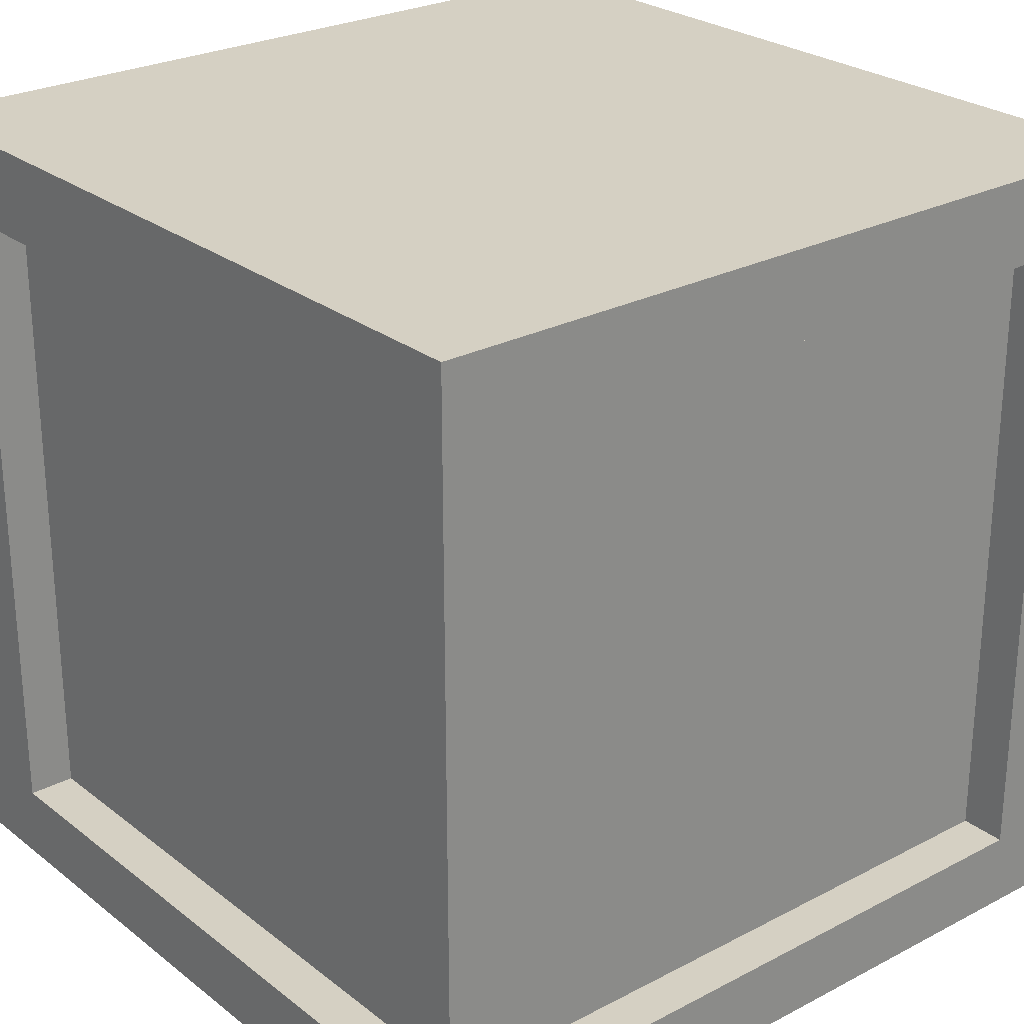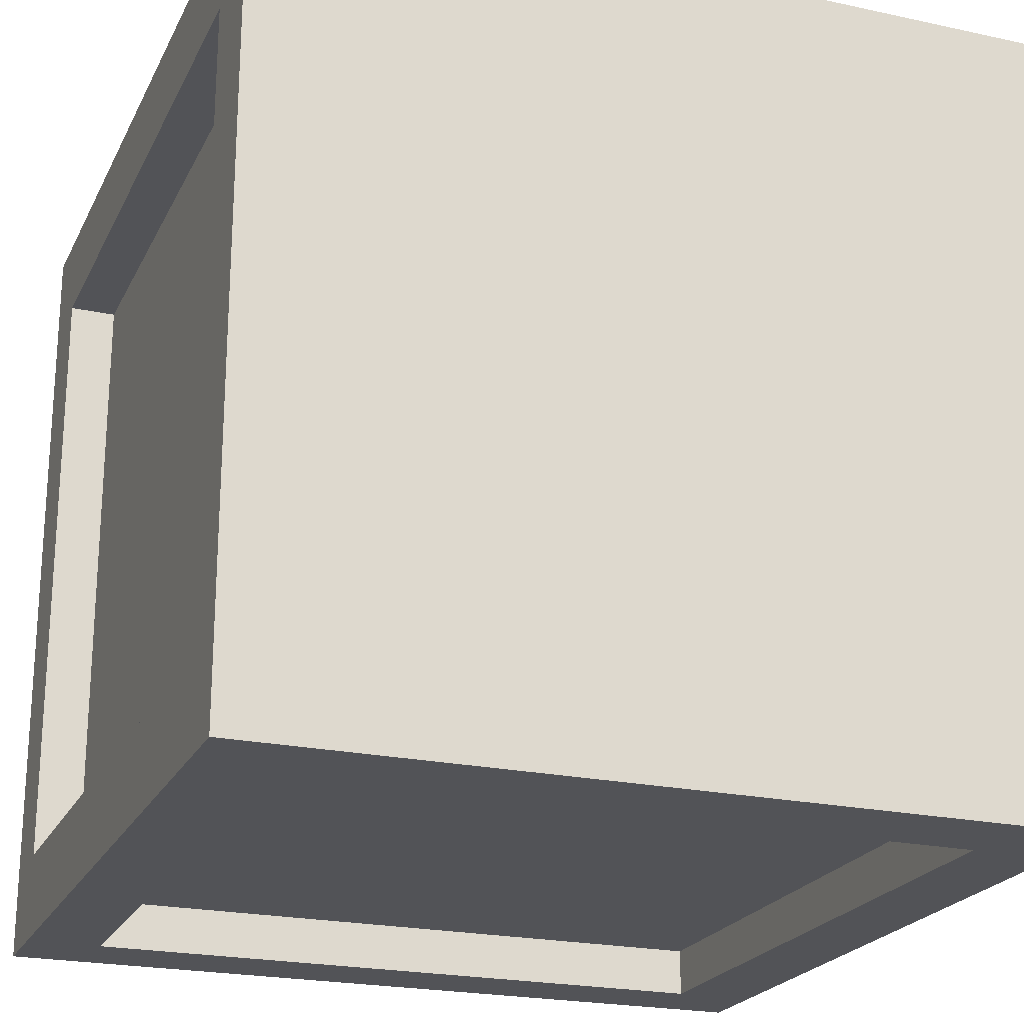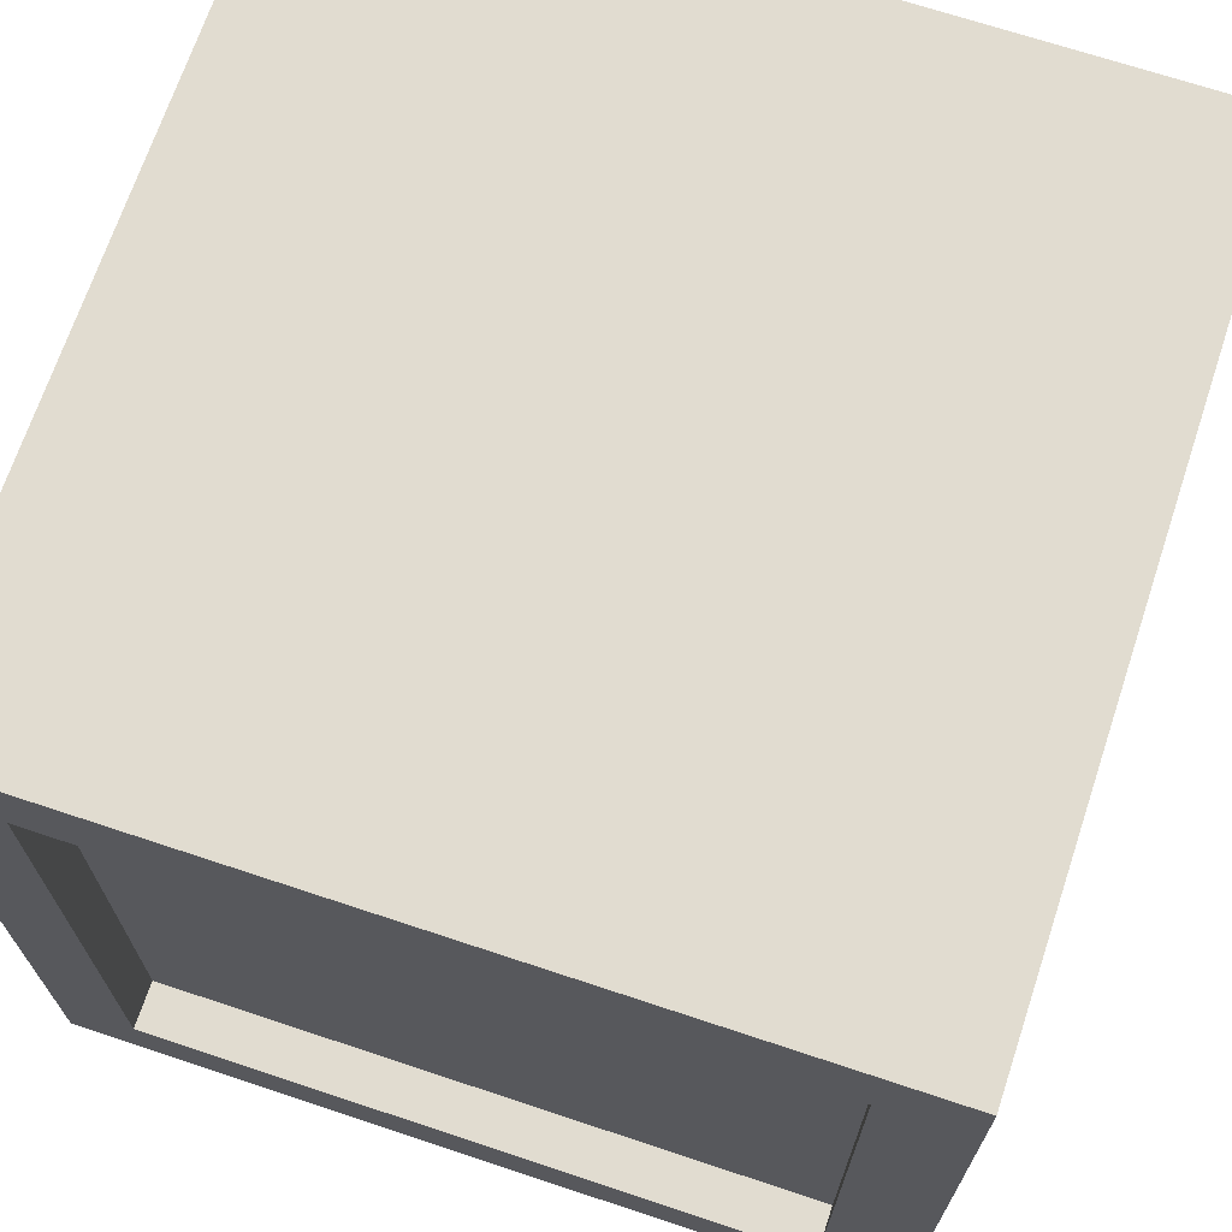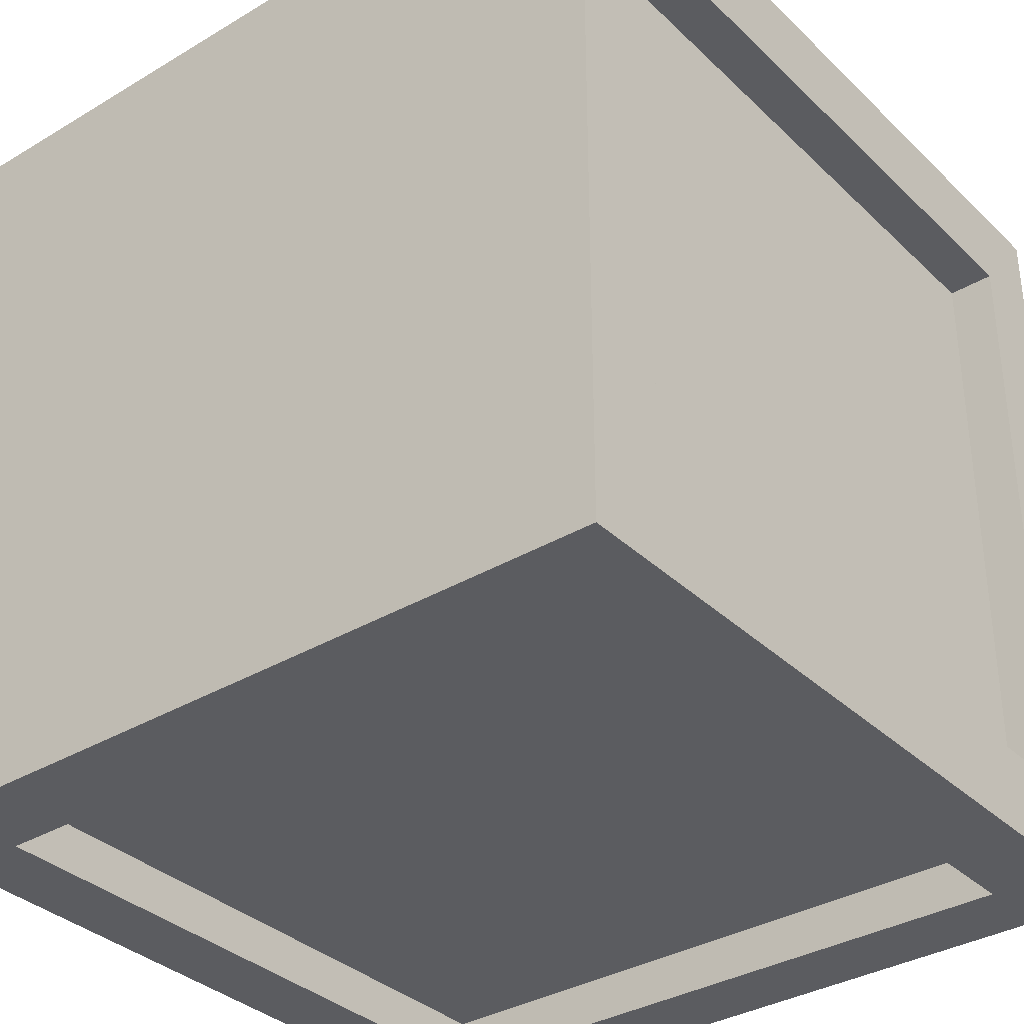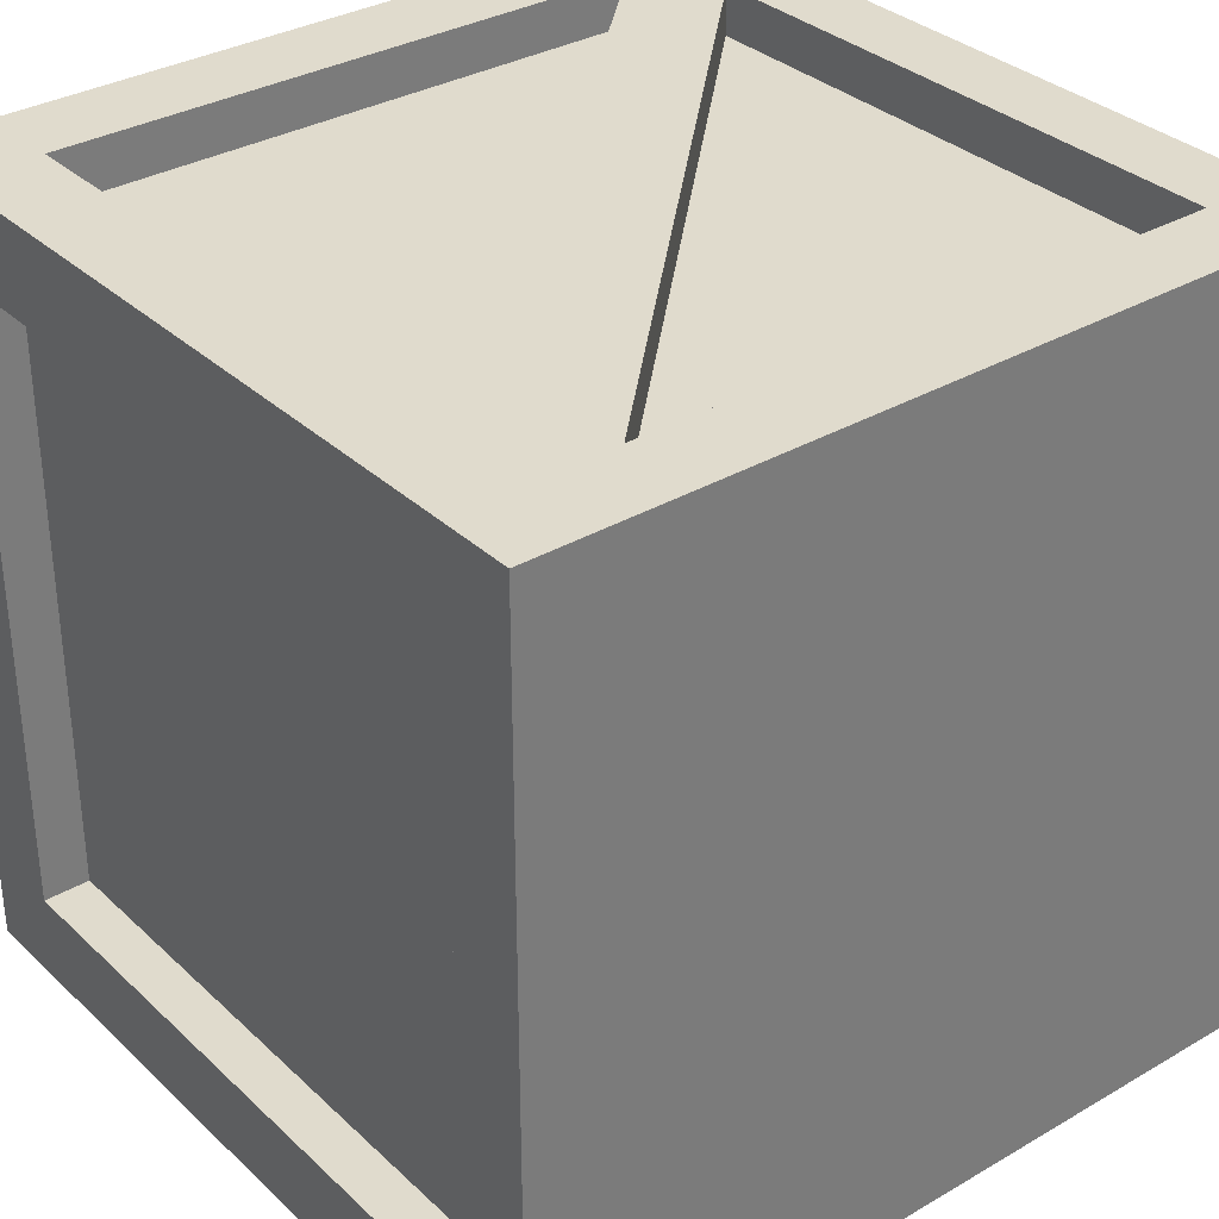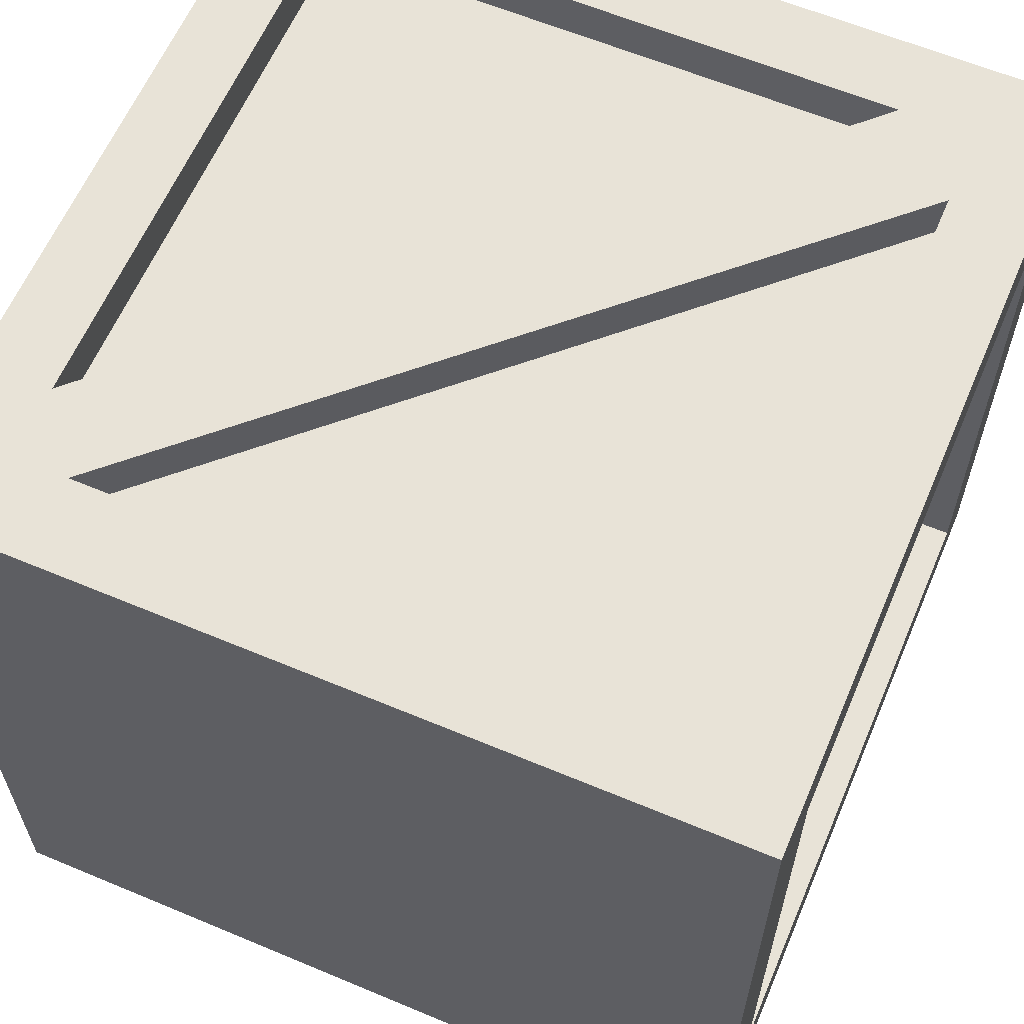
<metadata>
{"format":"obj","ext":"obj","renderer":"f3d","projection":"perspective","resolution":1024,"background":"white","views":[{"elev":26.0,"azim":140.4,"up":"+Y"},{"elev":-22.4,"azim":159.4,"up":"+Z"},{"elev":69.4,"azim":-161.6,"up":"+Y"},{"elev":-34.8,"azim":-141.4,"up":"+Z"},{"elev":33.3,"azim":-38.6,"up":"+Z"},{"elev":61.7,"azim":-156.9,"up":"+Z"}]}
</metadata>
<code>
g default
v -33.13 4.07 20.17
v 33.13 4.07 20.17
v -33.13 70.33 20.17
v 33.13 70.33 20.17
v -33.13 70.33 -46.09
v 33.13 70.33 -46.09
v -33.13 4.07 -46.09
v 33.13 4.07 -46.09
v -33.13 70.33 12.86
v 33.13 70.33 12.86
v 33.13 4.07 12.86
v -33.13 4.07 12.86
v -33.13 4.07 -38.78
v 33.13 4.07 -38.78
v 33.13 70.33 -38.78
v -33.13 70.33 -38.78
v -33.13 63.3 20.17
v 33.13 63.3 20.17
v 33.13 63.3 12.86
v 33.13 63.3 -38.78
v 33.13 63.3 -46.09
v -33.13 63.3 -46.09
v -33.13 63.3 -38.78
v -33.13 63.3 12.86
v -33.13 10.4 20.17
v 33.13 10.4 20.17
v 33.13 10.4 12.86
v 33.13 10.4 -38.78
v 33.13 10.4 -46.09
v -33.13 10.4 -46.09
v -33.13 10.4 -38.78
v -33.13 10.4 12.86
v 27 4.07 20.17
v 27 4.07 12.86
v 27 4.07 -38.78
v 27 4.07 -46.09
v 27 10.4 -46.09
v 27 63.3 -46.09
v 27 70.33 -46.09
v 27 70.33 -38.78
v 27 70.33 12.86
v 27 70.33 20.17
v 27 63.3 20.17
v 27 10.4 20.17
v -26.45 4.07 20.17
v -26.45 4.07 12.86
v -26.45 4.07 -38.78
v -26.45 4.07 -46.09
v -26.45 10.4 -46.09
v -26.45 63.3 -46.09
v -26.45 70.33 -46.09
v -26.45 70.33 -38.78
v -26.45 70.33 12.86
v -26.45 70.33 20.17
v -26.45 63.3 20.17
v -26.45 10.4 20.17
v -26.45 16.8 20.17
v 22.58 63.3 20.17
v -20.35 10.4 20.17
v 27 57.29 20.17
v 27 67.56 20.17
v 29.87 70.33 20.17
v 29.23 63.3 12.86
v 29.23 63.3 -38.78
v 29.23 10.4 12.86
v 29.23 10.4 -38.78
v -29.23 63.3 -38.78
v -29.23 63.3 12.86
v -29.23 10.4 -38.78
v -29.23 10.4 12.86
v -26.45 10.4 -42.19
v -26.45 63.3 -42.19
v 27 63.3 -42.19
v 27 10.4 -42.19
v -26.45 63.3 16.27
v -26.45 16.8 16.27
v 22.58 63.3 16.27
v -20.35 10.4 16.27
v 27 57.29 16.27
v 27 10.4 16.27
g BoxWA:pCube1
f 42 61 62
f 40 41 10 15
f 38 39 6 21
f 34 35 14 11
f 10 19 20 15
f 16 23 24 9
f 41 42 62 4 10
f 18 19 10 4
f 33 34 11 2
f 9 24 17 3
f 35 36 8 14
f 15 20 21 6
f 39 40 15 6
f 22 23 16 5
f 43 60 18
f 26 27 19 18
f 64 63 65 66
f 21 20 28 29
f 37 38 21 29
f 30 31 23 22
f 68 67 69 70
f 17 24 32 25
f 44 33 2 26
f 2 11 27 26
f 28 27 11 14
f 29 28 14 8
f 36 37 29 8
f 7 13 31 30
f 32 31 13 12
f 25 32 12 1
f 45 46 34 33
f 46 47 35 34
f 47 48 36 35
f 48 49 37 36
f 71 72 73 74
f 50 51 39 38
f 51 52 40 39
f 52 53 41 40
f 53 54 42 41
f 54 55 58 61 42
f 75 76 77
f 56 45 59
f 12 46 45 1
f 13 47 46 12
f 7 48 47 13
f 30 49 48 7
f 22 50 49 30
f 5 51 50 22
f 16 52 51 5
f 9 53 52 16
f 3 54 53 9
f 17 55 54 3
f 25 57 55 17
f 1 45 56 25
f 25 56 57
f 58 60 43
f 59 45 33 44
f 79 78 80
f 18 60 44 26
f 61 58 43
f 62 61 43 18 4
f 20 19 63 64
f 19 27 65 63
f 27 28 66 65
f 28 20 64 66
f 24 23 67 68
f 23 31 69 67
f 31 32 70 69
f 32 24 68 70
f 49 50 72 71
f 50 38 73 72
f 38 37 74 73
f 37 49 71 74
f 55 57 76 75
f 57 58 77 76
f 58 55 75 77
f 60 59 78 79
f 59 44 80 78
f 44 60 79 80
f 59 60 58 57 56

</code>
